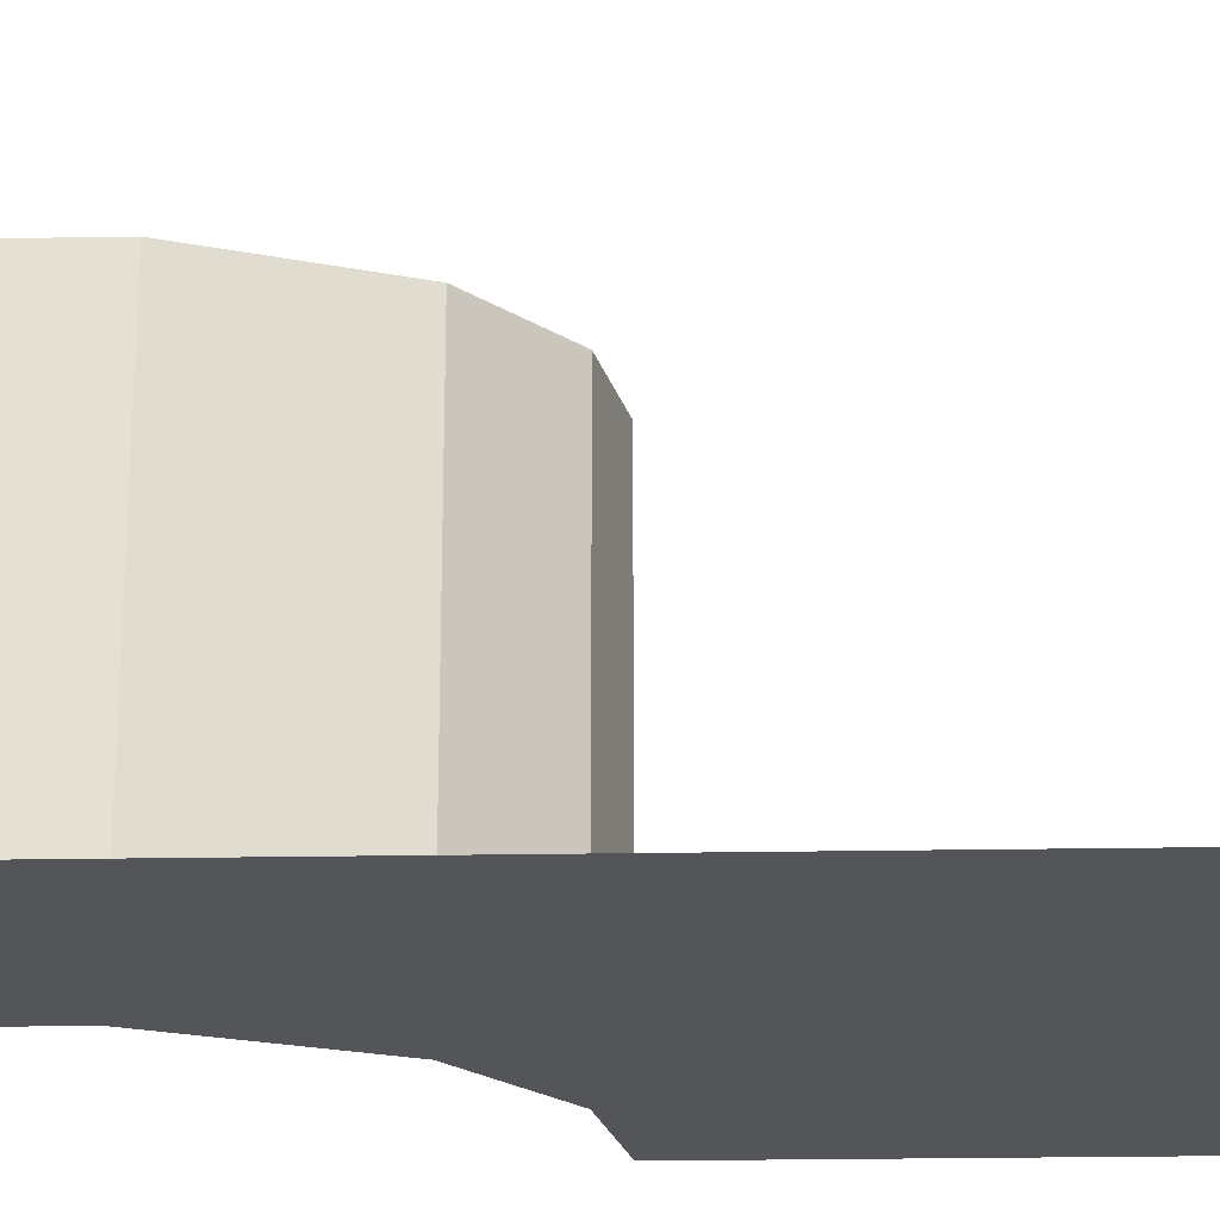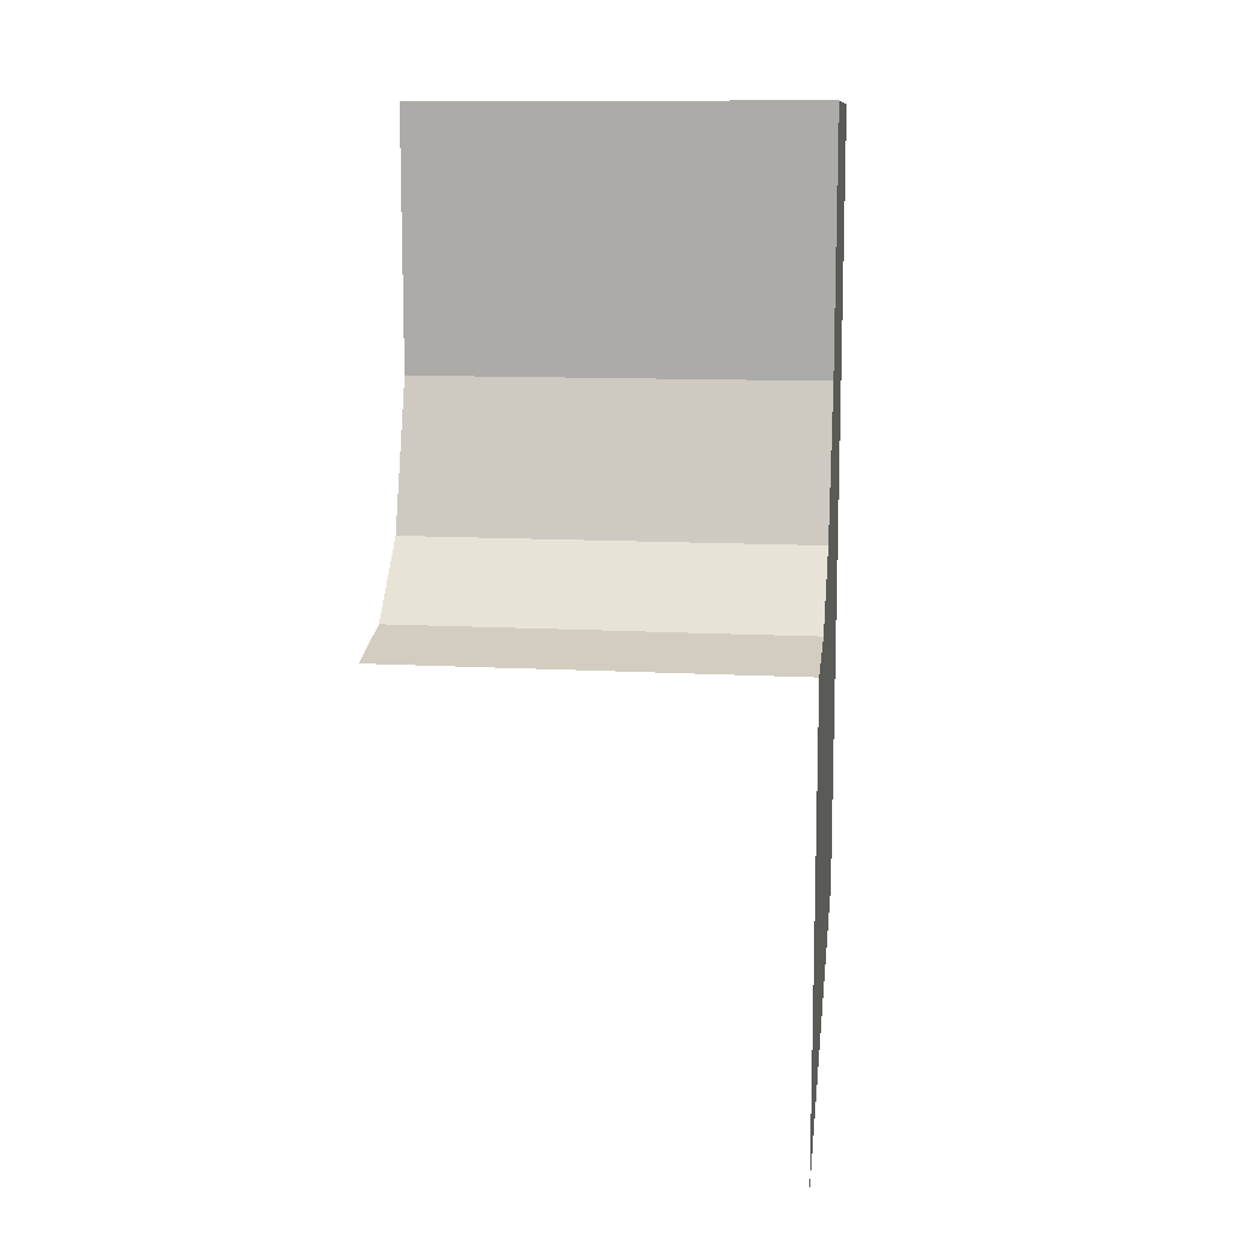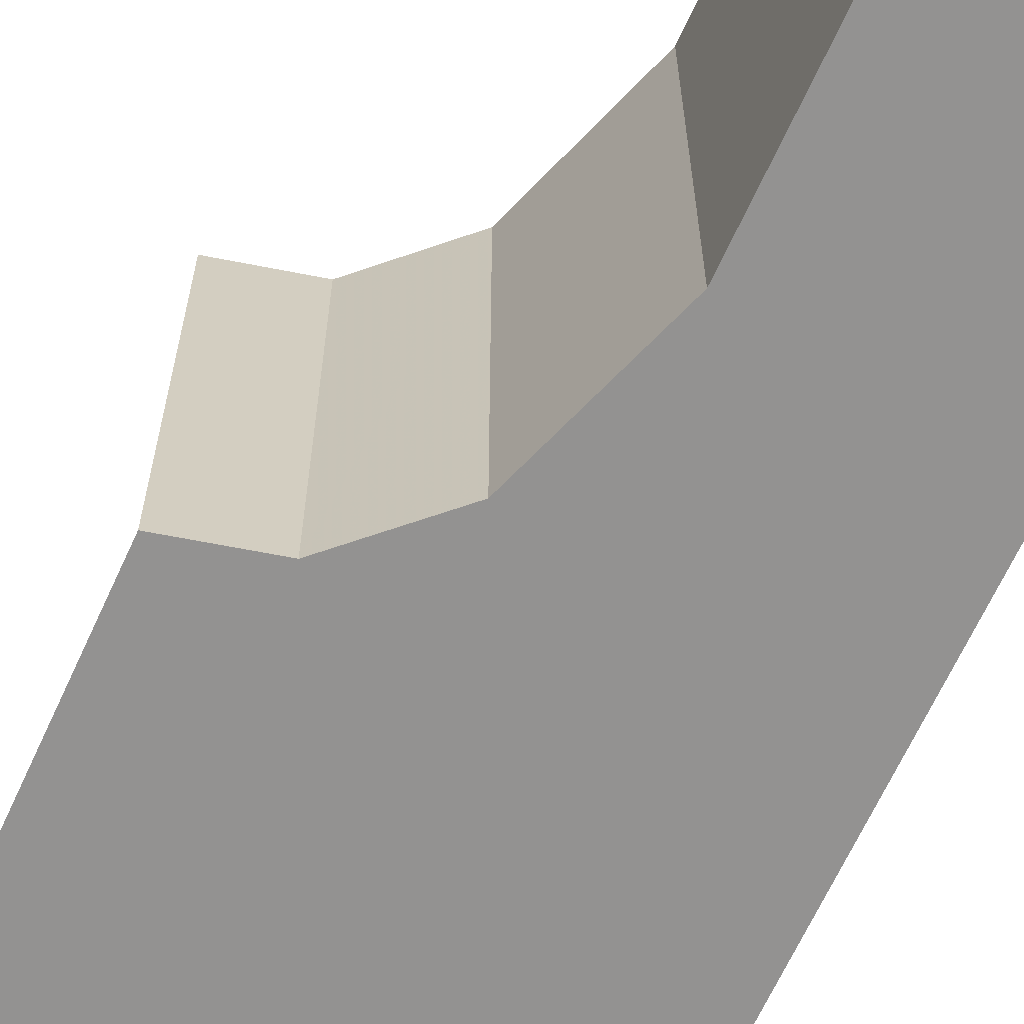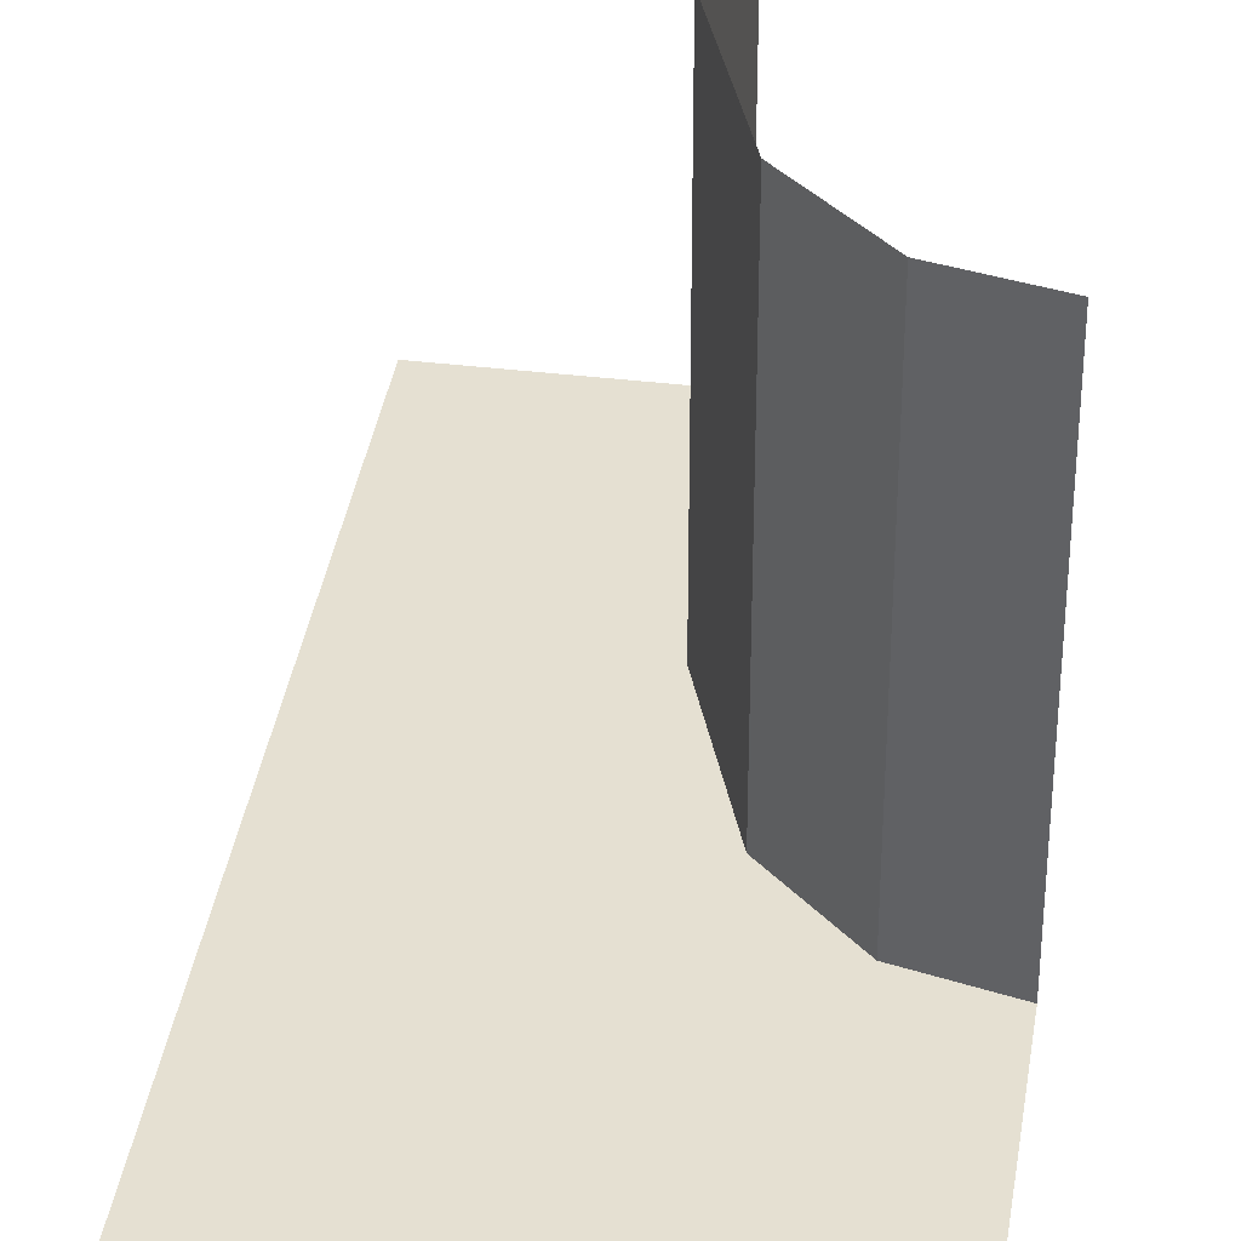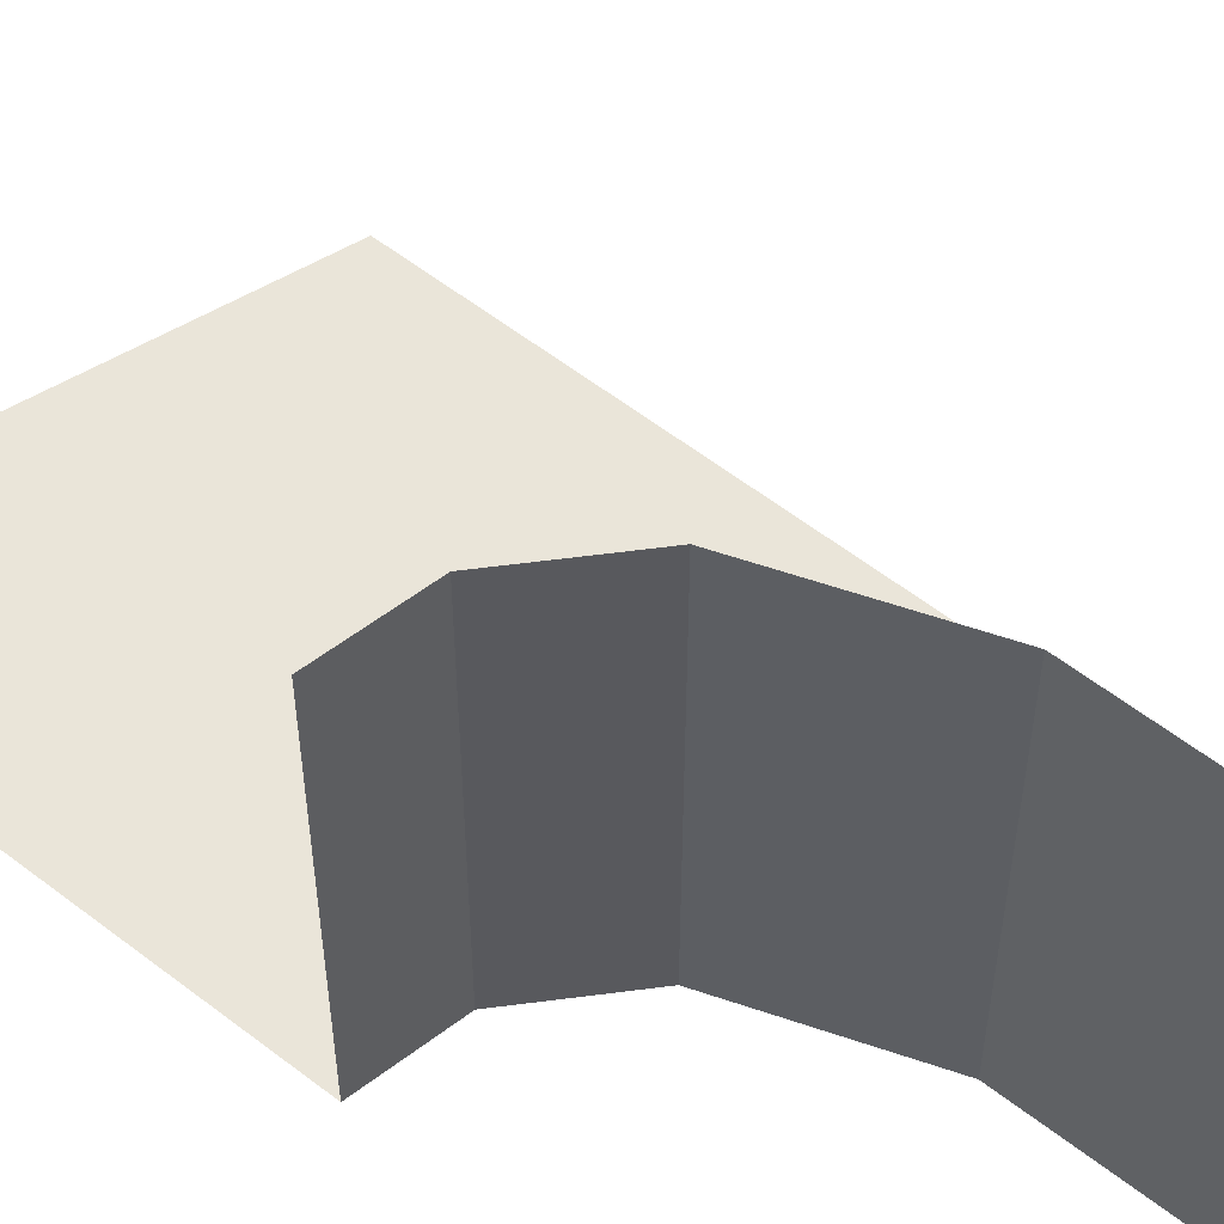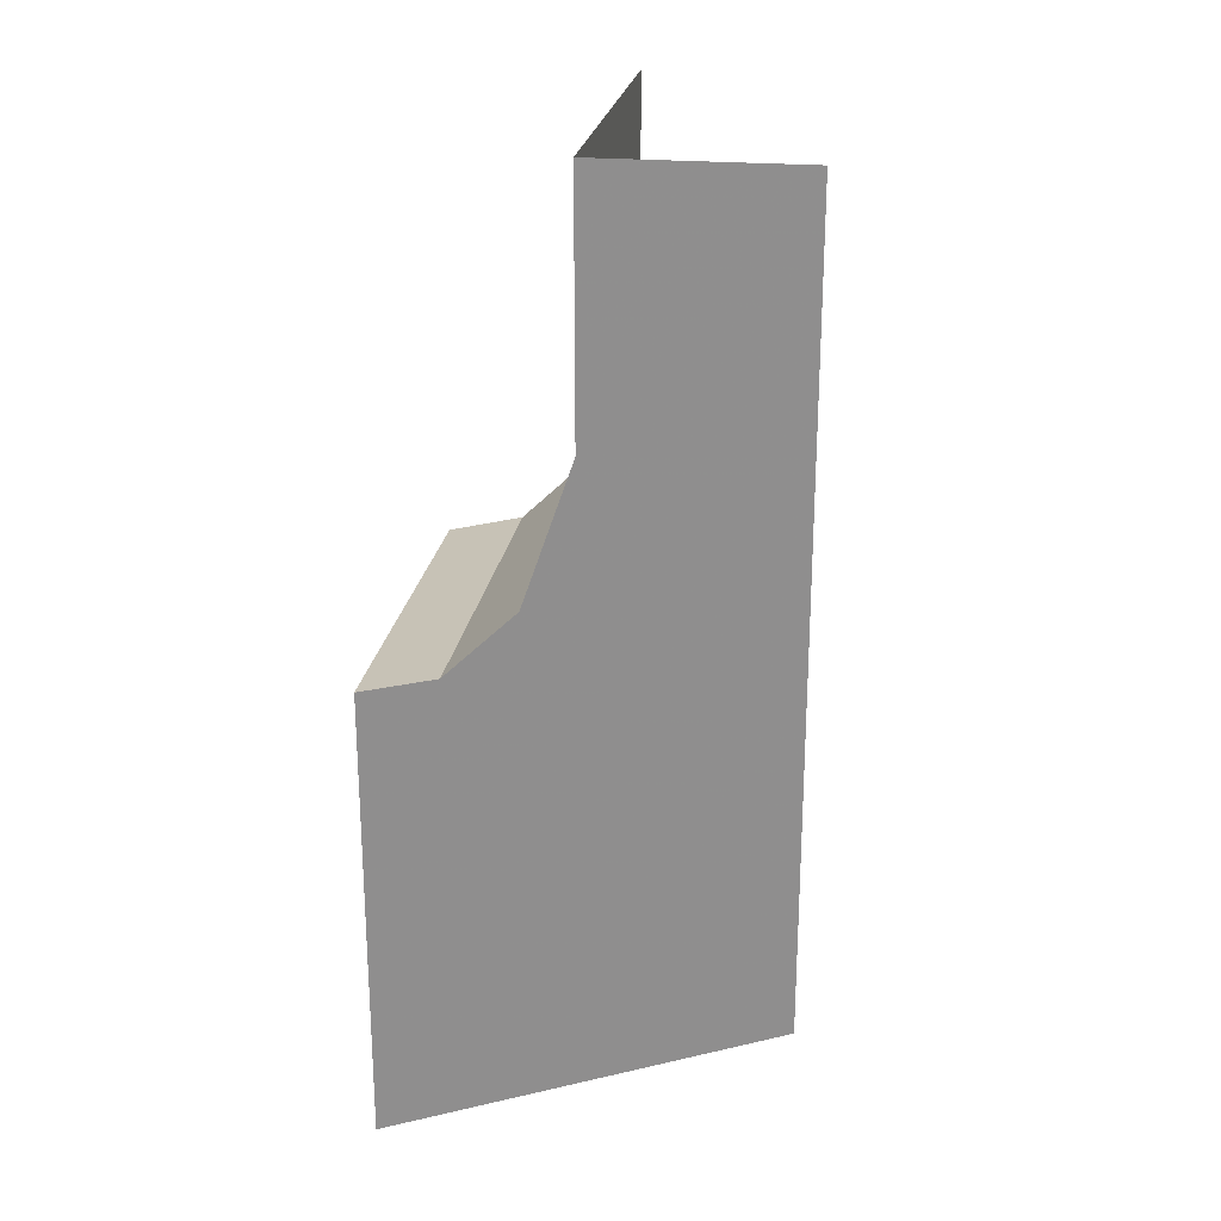
<metadata>
{"format":"obj","ext":"obj","renderer":"f3d","projection":"perspective","resolution":1024,"background":"white","views":[{"elev":-24.7,"azim":-88.4,"up":"+Z"},{"elev":11.7,"azim":97.6,"up":"+Y"},{"elev":-66.4,"azim":155.4,"up":"+Z"},{"elev":37.6,"azim":8.8,"up":"+Z"},{"elev":58.5,"azim":128.6,"up":"+Z"},{"elev":23.4,"azim":-171.6,"up":"+Y"}]}
</metadata>
<code>
o object/4022
v -64 -148 -64
v 64 -148 -64
v 64 -244 -64
v -64 -196 -64
v -64 -20 -64
v -64 60 -64
v 0 60 -64
v 0 -20 -64
v 16 -66 -64
v 39 -88 -64
v 64 -94 -64
v 39 -88 64
v 64 -94 64
v 16 -66 64
v 0 -20 64
v 0 60 64
v 64 -276 -64
v 64 108 -64
v 64 -20 -64
v -64 108 -64
v 64 -148 -64
f 1 2 3
f 1 3 4
f 5 6 7
f 5 7 8
f 5 8 1
f 1 8 9
f 1 9 10
f 1 10 11
f 1 11 2
f 11 10 12
f 11 12 13
f 10 9 14
f 10 14 12
f 9 8 15
f 9 15 14
f 8 7 16
f 8 16 15

</code>
